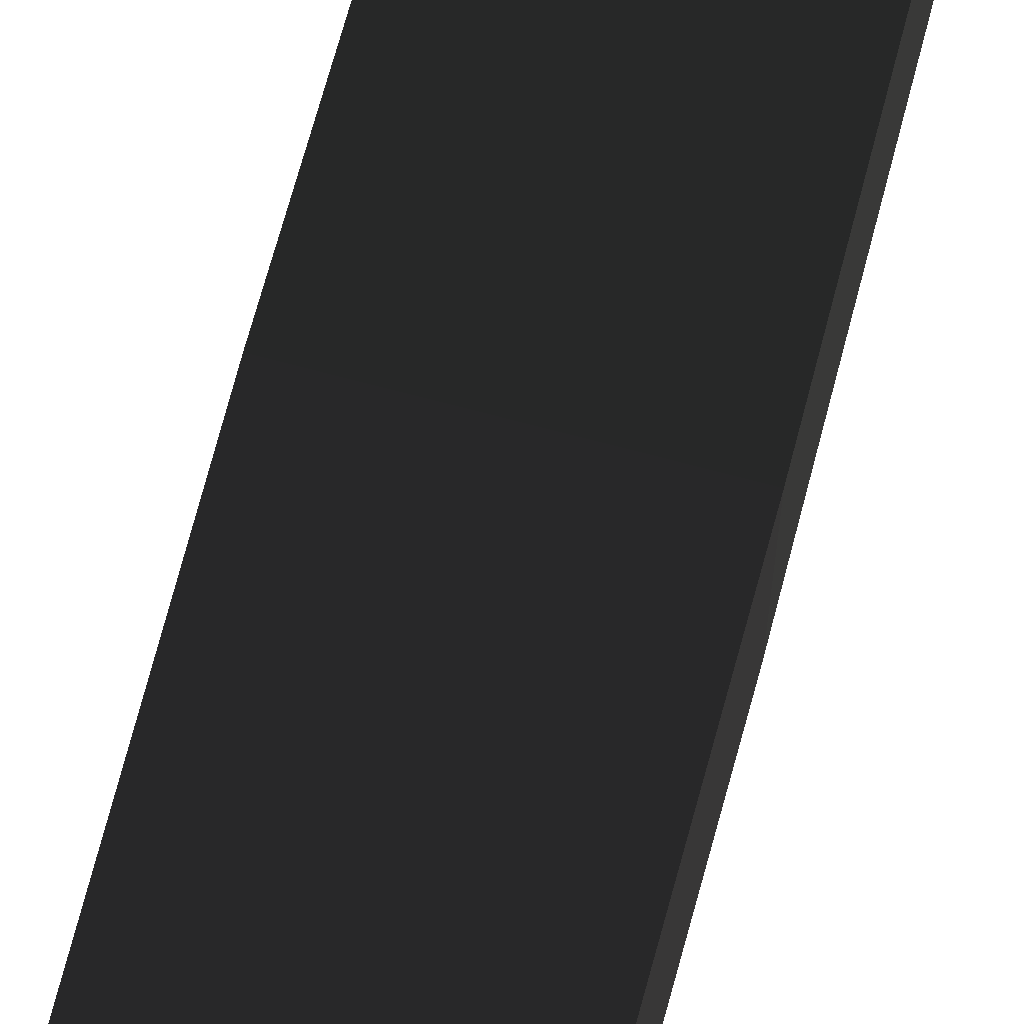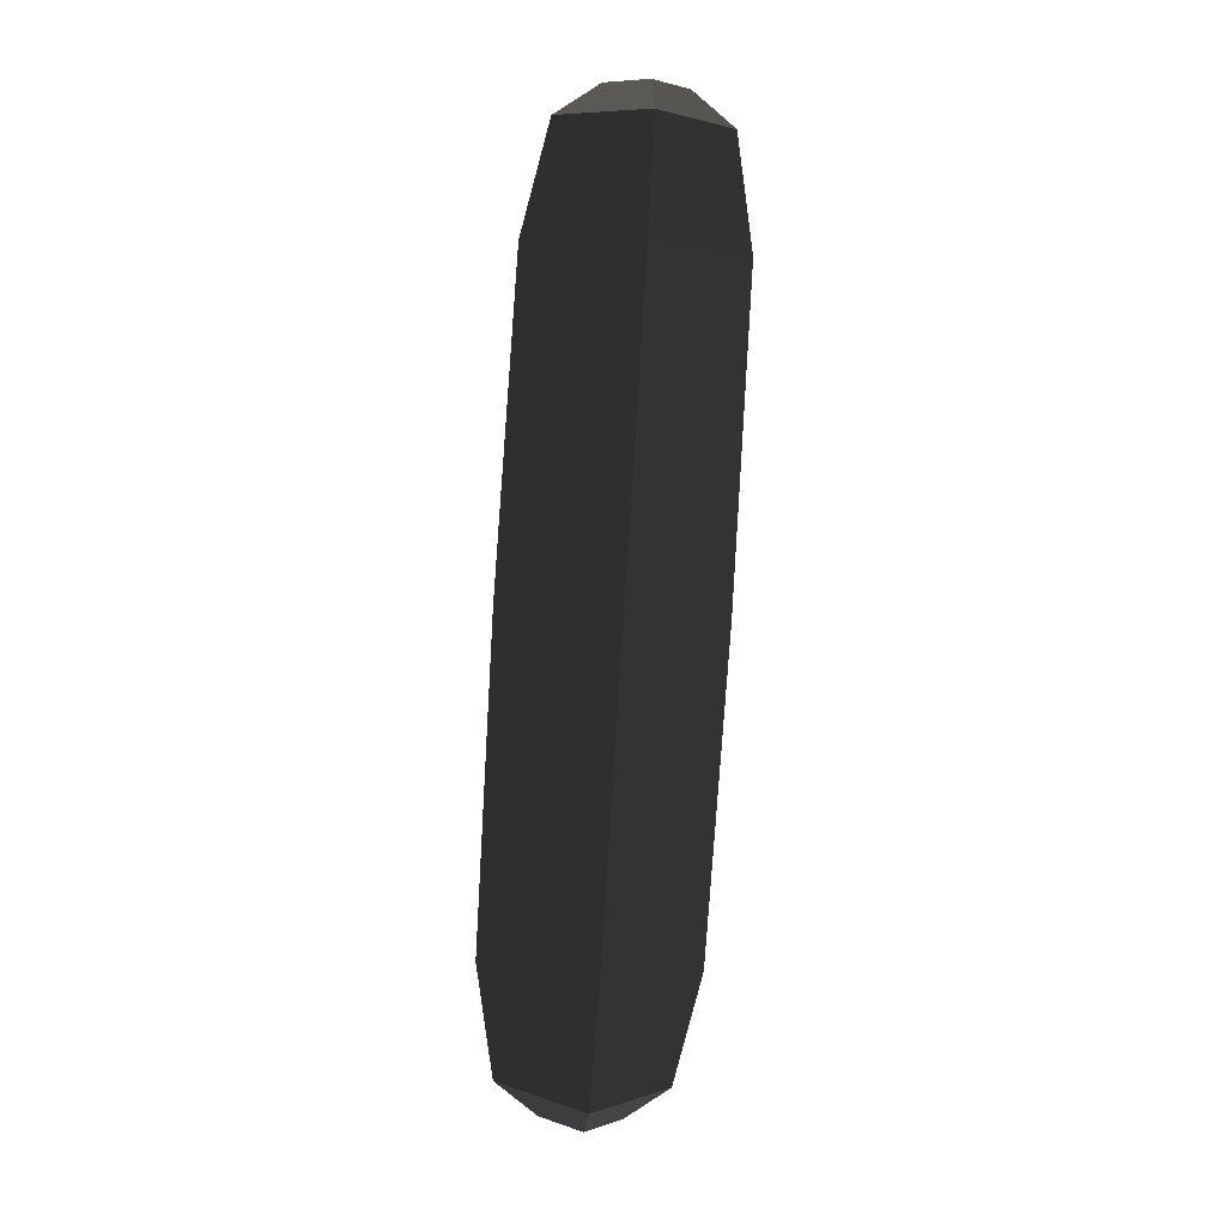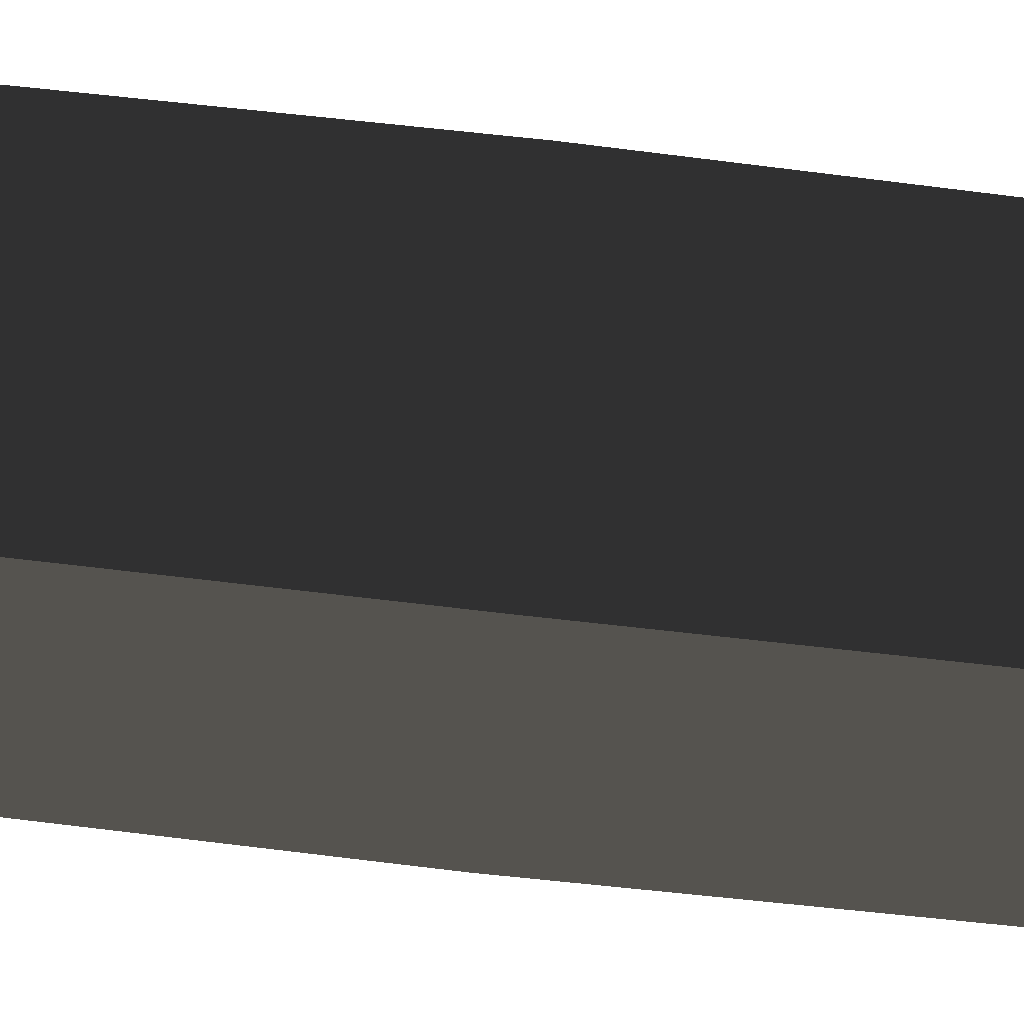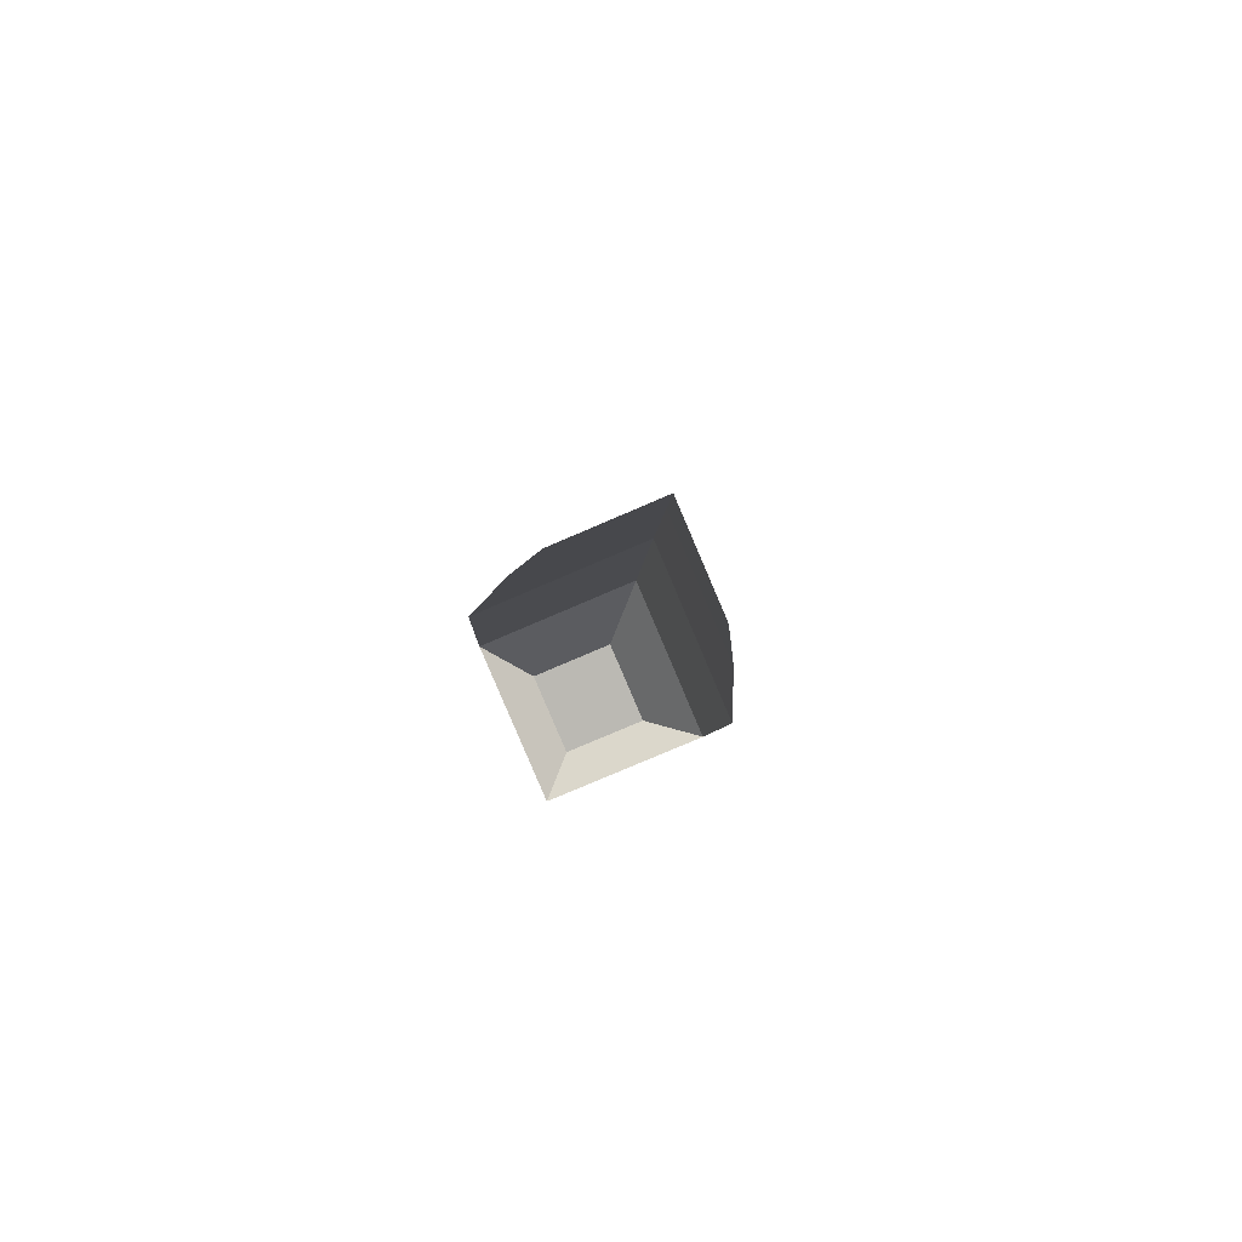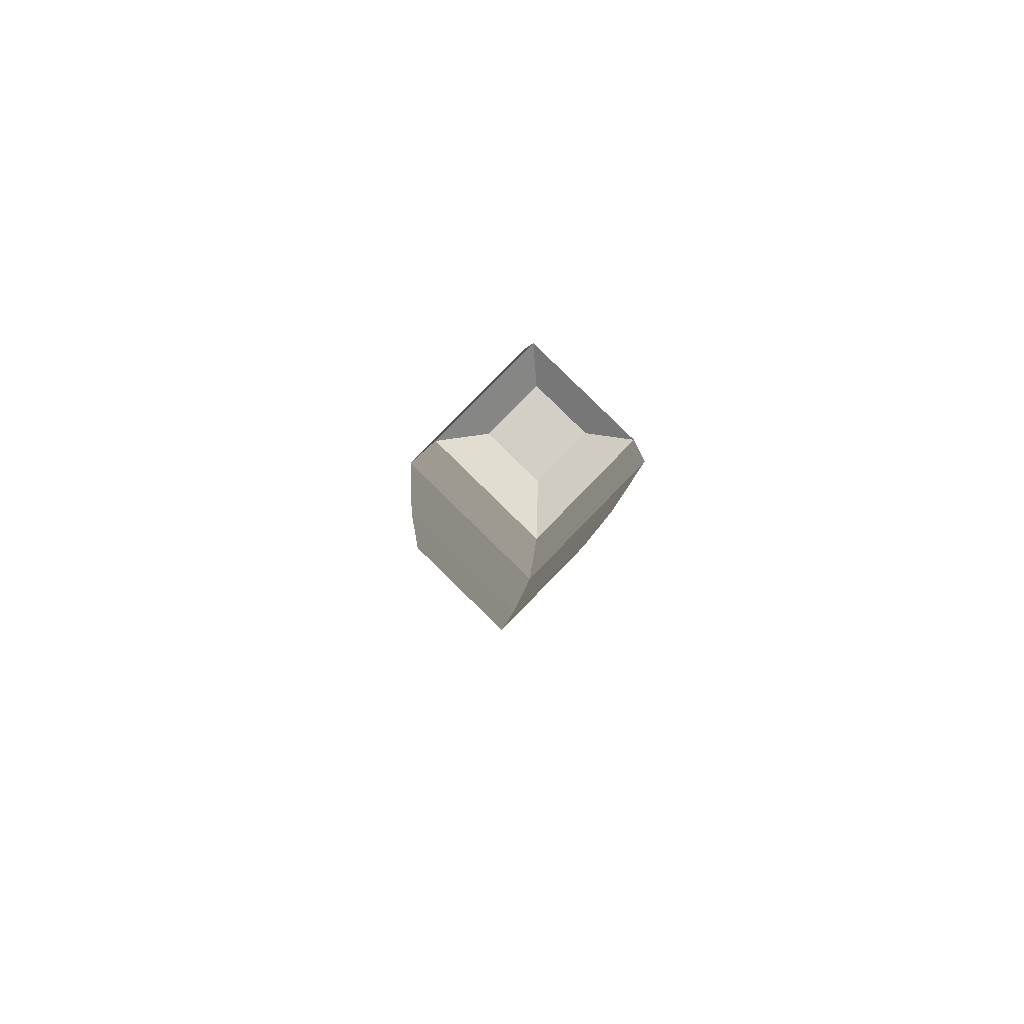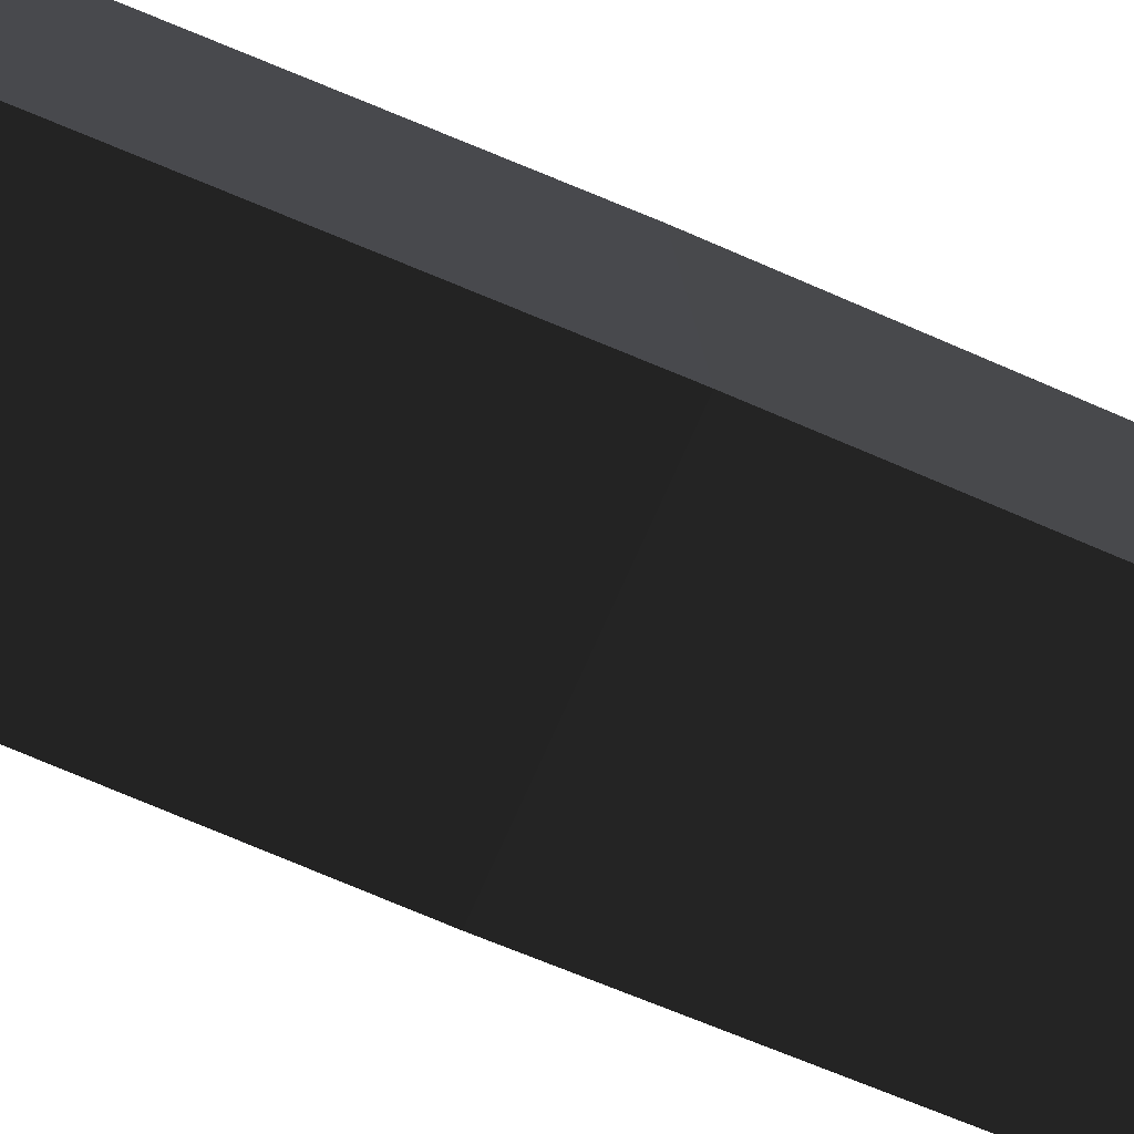
<metadata>
{"format":"obj","ext":"obj","renderer":"f3d","projection":"perspective","resolution":1024,"background":"white","views":[{"elev":75.4,"azim":-166.1,"up":"+Y"},{"elev":7.8,"azim":-140.6,"up":"+Z"},{"elev":60.6,"azim":-86.4,"up":"+Y"},{"elev":-79.9,"azim":-157.8,"up":"+Z"},{"elev":78.3,"azim":-46.9,"up":"+Z"},{"elev":-74.8,"azim":65.1,"up":"+Y"}]}
</metadata>
<code>
o ../rami/model/lower_left_leg_joint
v -0.02144 0.007248 -0.4691
v -0.03066 -0.00498 -0.4136
v 0.04488 -0.006407 -0.4123
v 0.03806 0.006124 -0.468
v -0.02879 0.03205 -0.02153
v -0.0356 0.04458 -0.07725
v 0.03994 0.04315 -0.07593
v 0.03071 0.03092 -0.02049
v -0.01383 0.01502 -0.00644
v 0.01461 0.01448 -0.005943
v 0.01411 -0.01388 -0.008163
v -0.01433 -0.01334 -0.00866
v -0.0204 0.06658 -0.4644
v -0.02934 0.07034 -0.4077
v 0.0236 0.05151 -0.4809
v -0.004835 0.05205 -0.4814
v -0.005332 0.02369 -0.4836
v 0.0231 0.02315 -0.4831
v 0.03862 -0.03217 -0.08183
v 0.02967 -0.02841 -0.02513
v -0.03692 -0.03075 -0.08315
v -0.02983 -0.02728 -0.02617
v 0.0391 0.06545 -0.4634
v 0.0462 0.06892 -0.4064
v 0.0429 -0.02049 -0.2471
v -0.03499 -0.01902 -0.2485
v 0.04426 0.05718 -0.2411
v -0.03363 0.05866 -0.2424
f 1 2 3
f 4 1 3
f 5 6 7
f 7 8 5
f 9 10 11
f 11 12 9
f 13 14 2
f 2 1 13
f 15 16 17
f 17 18 15
f 8 7 19
f 19 20 8
f 21 22 20
f 20 19 21
f 14 13 23
f 23 24 14
f 6 5 22
f 22 21 6
f 24 23 4
f 4 3 24
f 21 19 25
f 25 26 21
f 14 24 27
f 27 28 14
f 6 21 26
f 26 28 6
f 24 3 25
f 25 27 24
f 25 3 2
f 2 26 25
f 27 7 6
f 6 28 27
f 26 2 14
f 14 28 26
f 25 19 7
f 7 27 25
f 5 8 10
f 10 9 5
f 8 20 11
f 11 10 8
f 20 22 12
f 12 11 20
f 22 5 9
f 9 12 22
f 23 13 16
f 16 15 23
f 13 1 17
f 17 16 13
f 1 4 18
f 17 1 18
f 4 23 15
f 15 18 4

</code>
